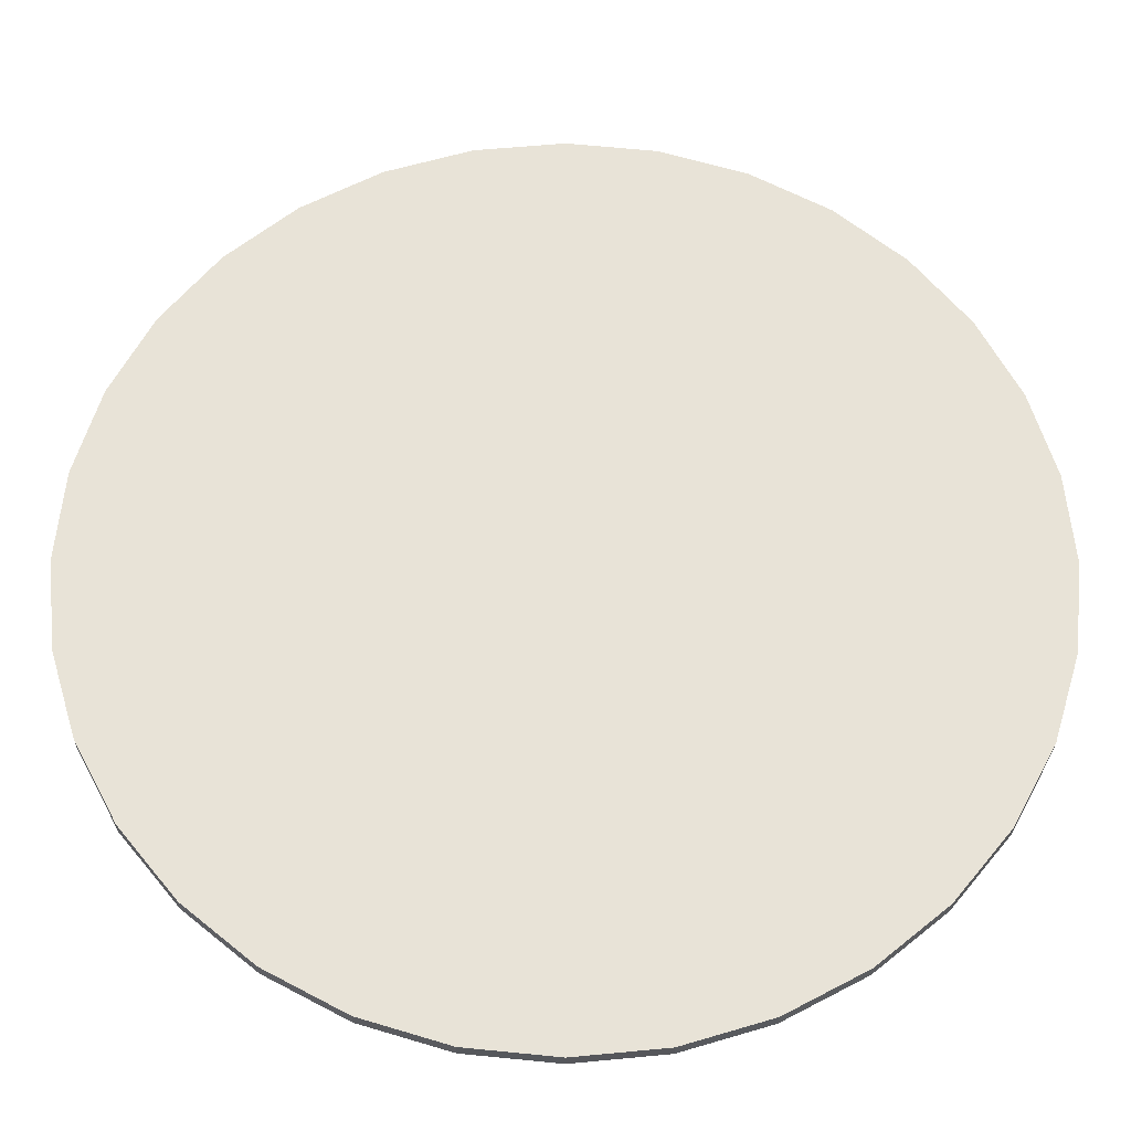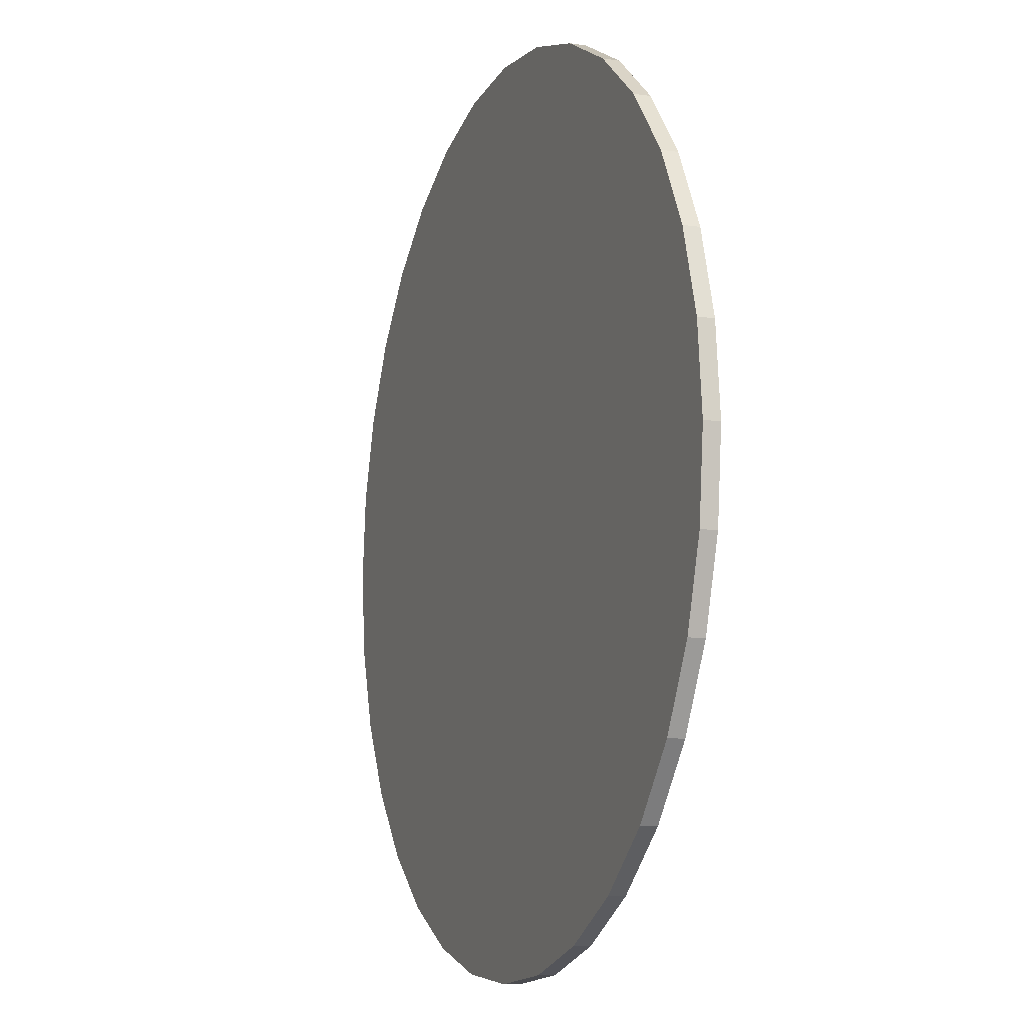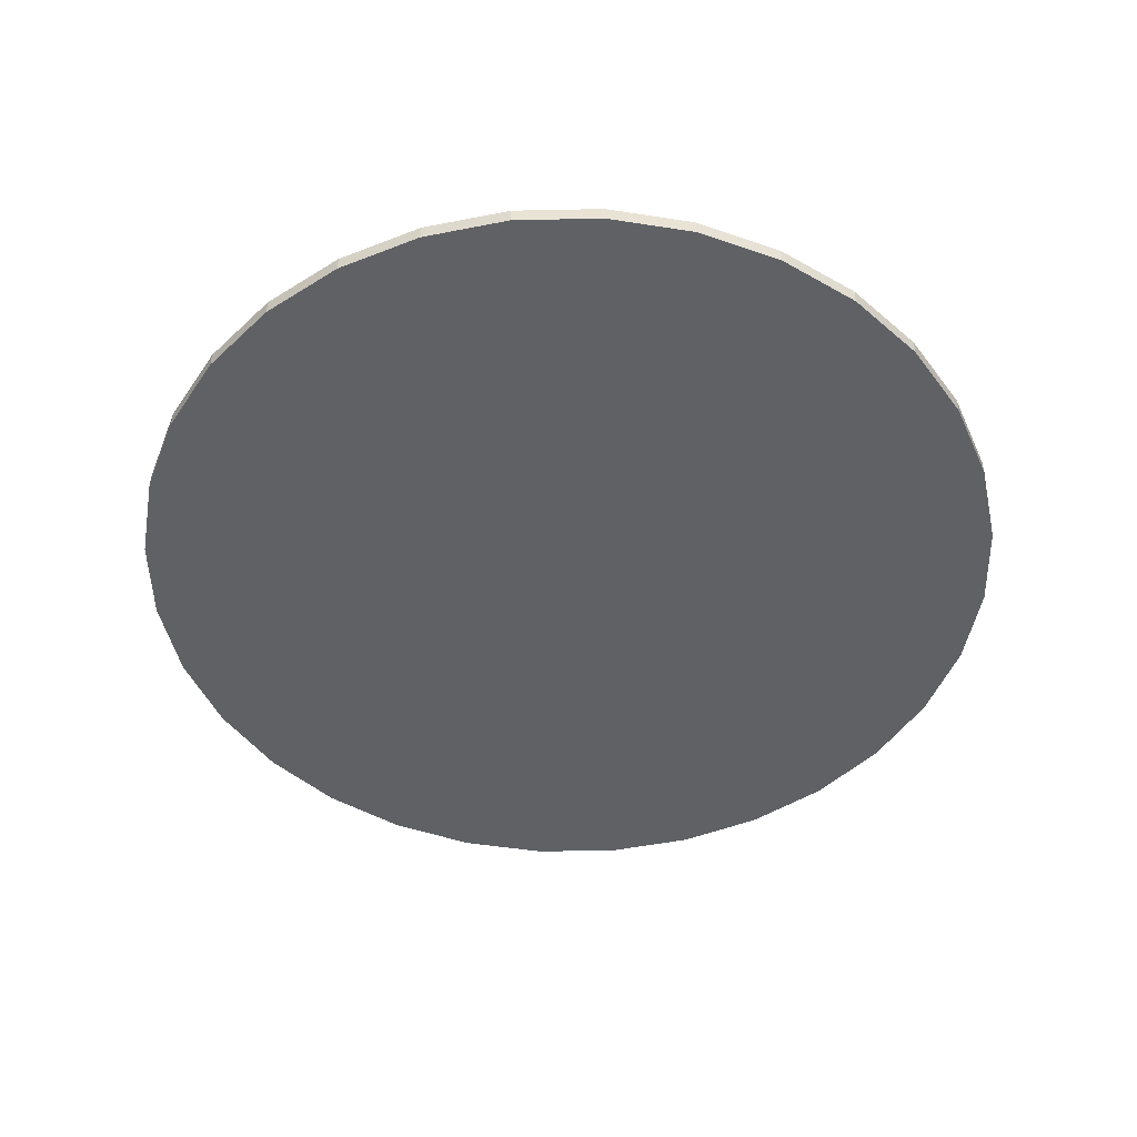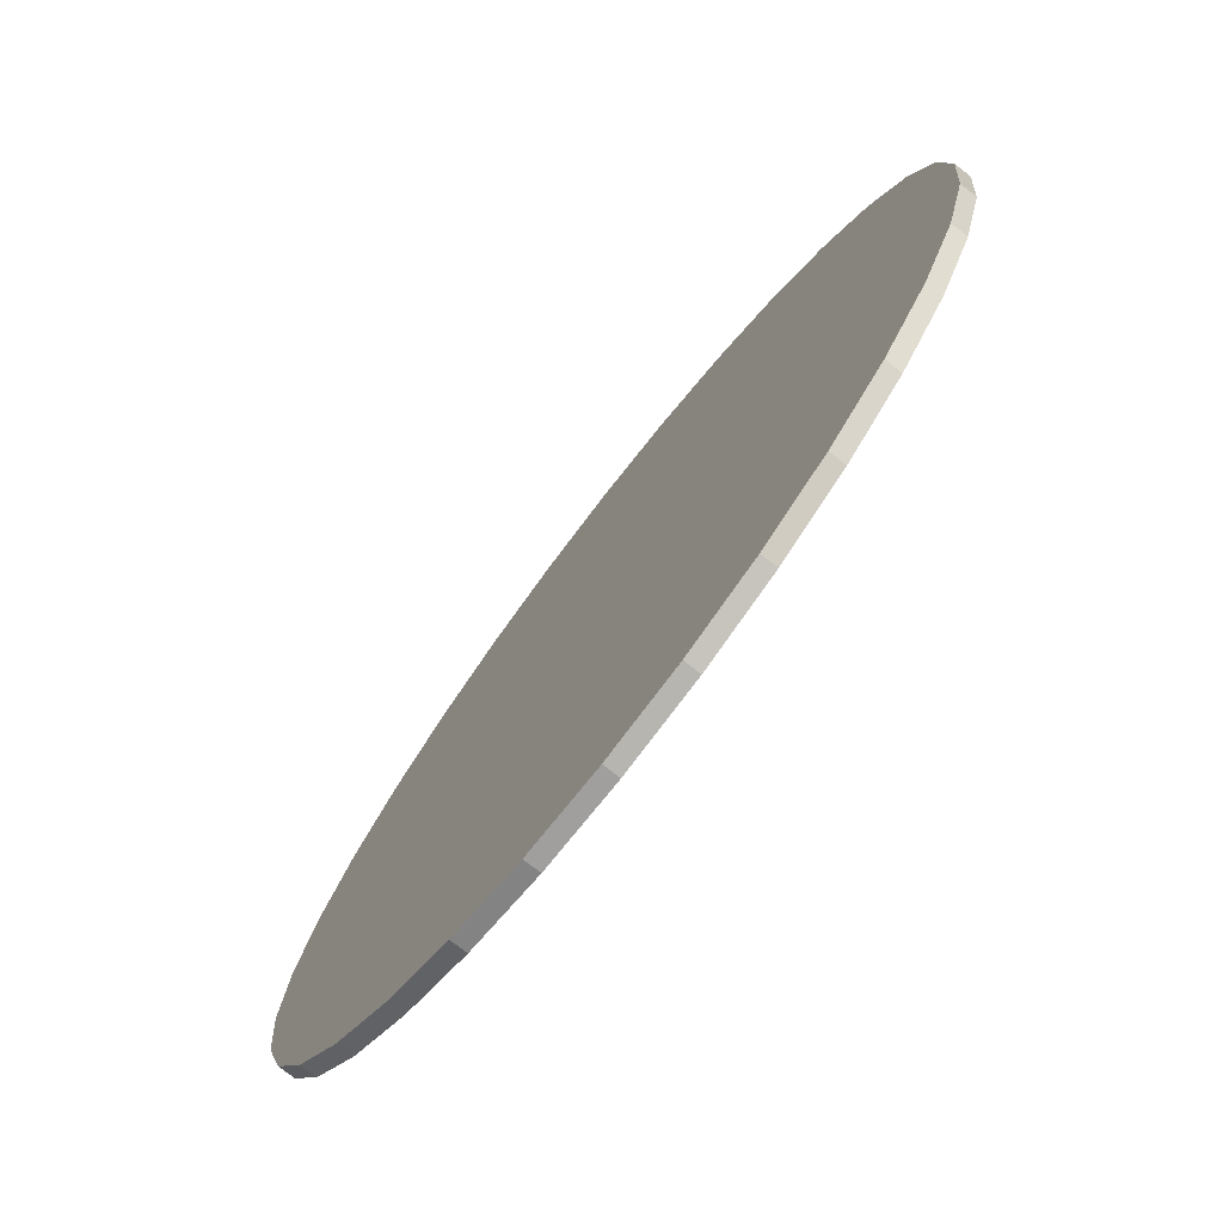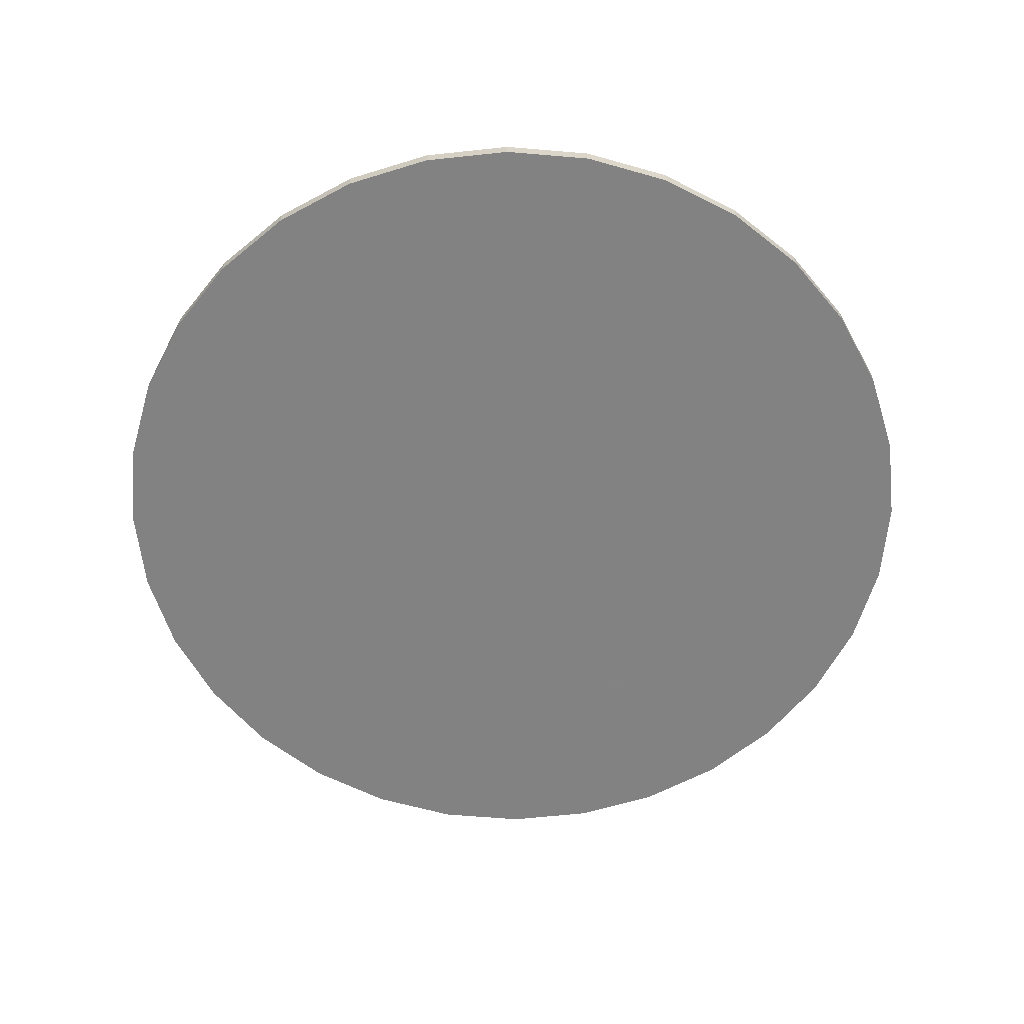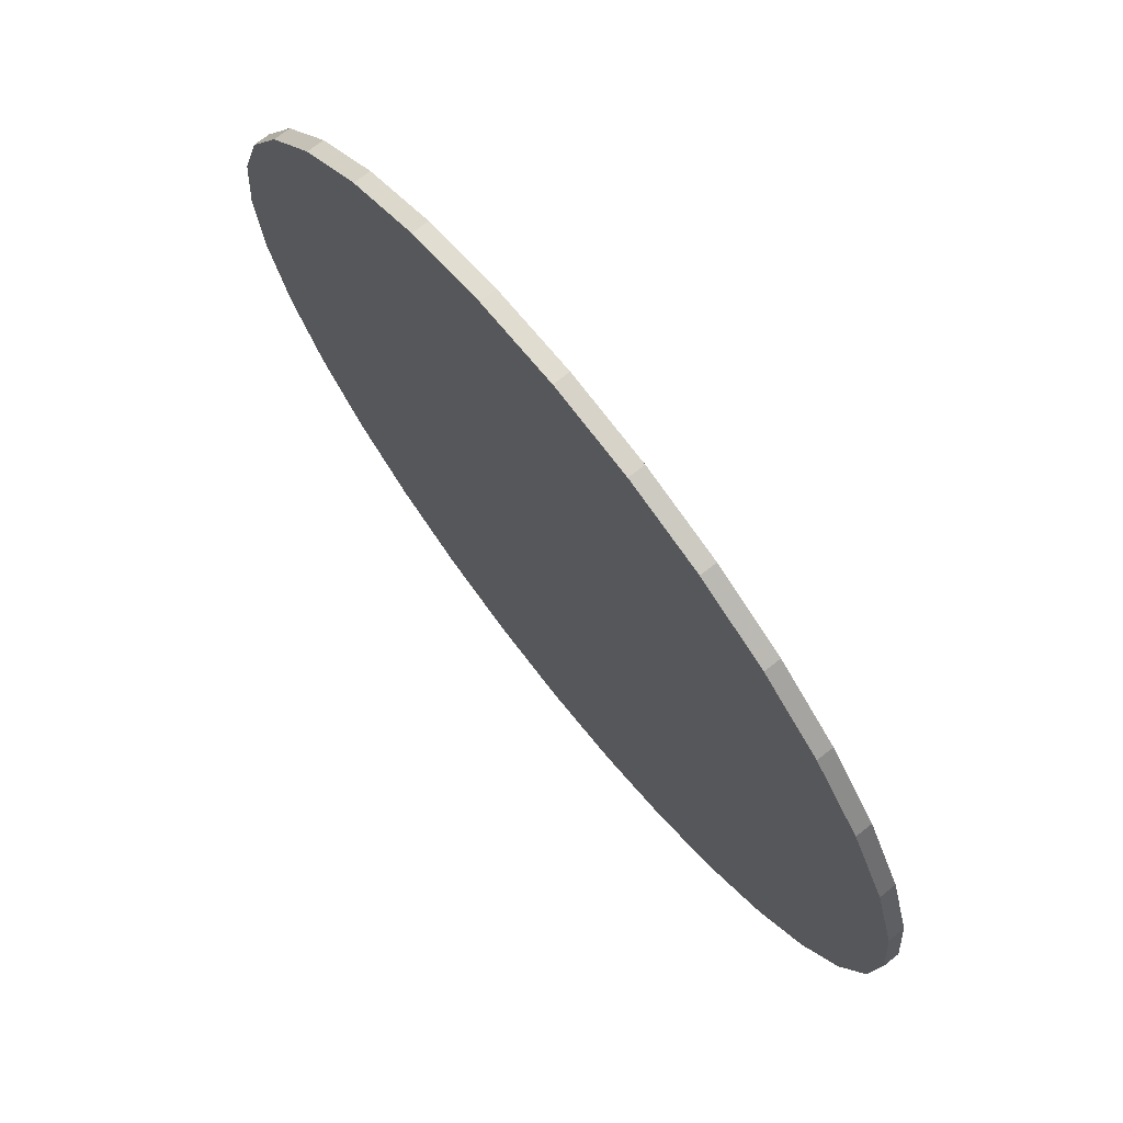
<metadata>
{"format":"obj","ext":"obj","renderer":"f3d","projection":"perspective","resolution":1024,"background":"white","views":[{"elev":-28.0,"azim":-0.4,"up":"+Z"},{"elev":-10.1,"azim":-111.0,"up":"+Z"},{"elev":-48.1,"azim":6.9,"up":"+Y"},{"elev":-76.3,"azim":52.3,"up":"+Z"},{"elev":-60.9,"azim":101.9,"up":"+Y"},{"elev":72.7,"azim":-128.3,"up":"+Z"}]}
</metadata>
<code>
o Circle
v 0 0 -1
v -0.1951 0 -0.9808
v -0.3827 0 -0.9239
v -0.5556 0 -0.8315
v -0.7071 0 -0.7071
v -0.8315 0 -0.5556
v -0.9239 0 -0.3827
v -0.9808 0 -0.1951
v -1 0 -0
v -0.9808 0 0.1951
v -0.9239 0 0.3827
v -0.8315 0 0.5556
v -0.7071 0 0.7071
v -0.5556 0 0.8315
v -0.3827 0 0.9239
v -0.1951 0 0.9808
v 0 0 1
v 0.1951 0 0.9808
v 0.3827 0 0.9239
v 0.5556 0 0.8315
v 0.7071 0 0.7071
v 0.8315 0 0.5556
v 0.9239 0 0.3827
v 0.9808 0 0.1951
v 1 0 -1e-06
v 0.9808 0 -0.1951
v 0.9239 0 -0.3827
v 0.8315 0 -0.5556
v 0.7071 0 -0.7071
v 0.5556 0 -0.8315
v 0.3827 0 -0.9239
v 0.1951 0 -0.9808
v 0 0.03626 -1
v -0.1951 0.03626 -0.9808
v -0.3827 0.03626 -0.9239
v -0.5556 0.03626 -0.8315
v -0.7071 0.03626 -0.7071
v -0.8315 0.03626 -0.5556
v -0.9239 0.03626 -0.3827
v -0.9808 0.03626 -0.1951
v -1 0.03626 -0
v -0.9808 0.03626 0.1951
v -0.9239 0.03626 0.3827
v -0.8315 0.03626 0.5556
v -0.7071 0.03626 0.7071
v -0.5556 0.03626 0.8315
v -0.3827 0.03626 0.9239
v -0.1951 0.03626 0.9808
v 0 0.03626 1
v 0.1951 0.03626 0.9808
v 0.3827 0.03626 0.9239
v 0.5556 0.03626 0.8315
v 0.7071 0.03626 0.7071
v 0.8315 0.03626 0.5556
v 0.9239 0.03626 0.3827
v 0.9808 0.03626 0.1951
v 1 0.03626 -1e-06
v 0.9808 0.03626 -0.1951
v 0.9239 0.03626 -0.3827
v 0.8315 0.03626 -0.5556
v 0.7071 0.03626 -0.7071
v 0.5556 0.03626 -0.8315
v 0.3827 0.03626 -0.9239
v 0.1951 0.03626 -0.9808
f 1 32 31 30 29 28 27 26 25 24 23 22 21 20 19 18 17 16 15 14 13 12 11 10 9 8 7 6 5 4 3 2
f 33 34 35 36 37 38 39 40 41 42 43 44 45 46 47 48 49 50 51 52 53 54 55 56 57 58 59 60 61 62 63 64
f 25 26 58 57
f 3 4 36 35
f 14 15 47 46
f 23 24 56 55
f 1 2 34 33
f 12 13 45 44
f 32 1 33 64
f 21 22 54 53
f 10 11 43 42
f 30 31 63 62
f 19 20 52 51
f 8 9 41 40
f 28 29 61 60
f 17 18 50 49
f 6 7 39 38
f 26 27 59 58
f 4 5 37 36
f 15 16 48 47
f 24 25 57 56
f 2 3 35 34
f 13 14 46 45
f 22 23 55 54
f 11 12 44 43
f 31 32 64 63
f 20 21 53 52
f 9 10 42 41
f 29 30 62 61
f 18 19 51 50
f 7 8 40 39
f 27 28 60 59
f 5 6 38 37
f 16 17 49 48

</code>
